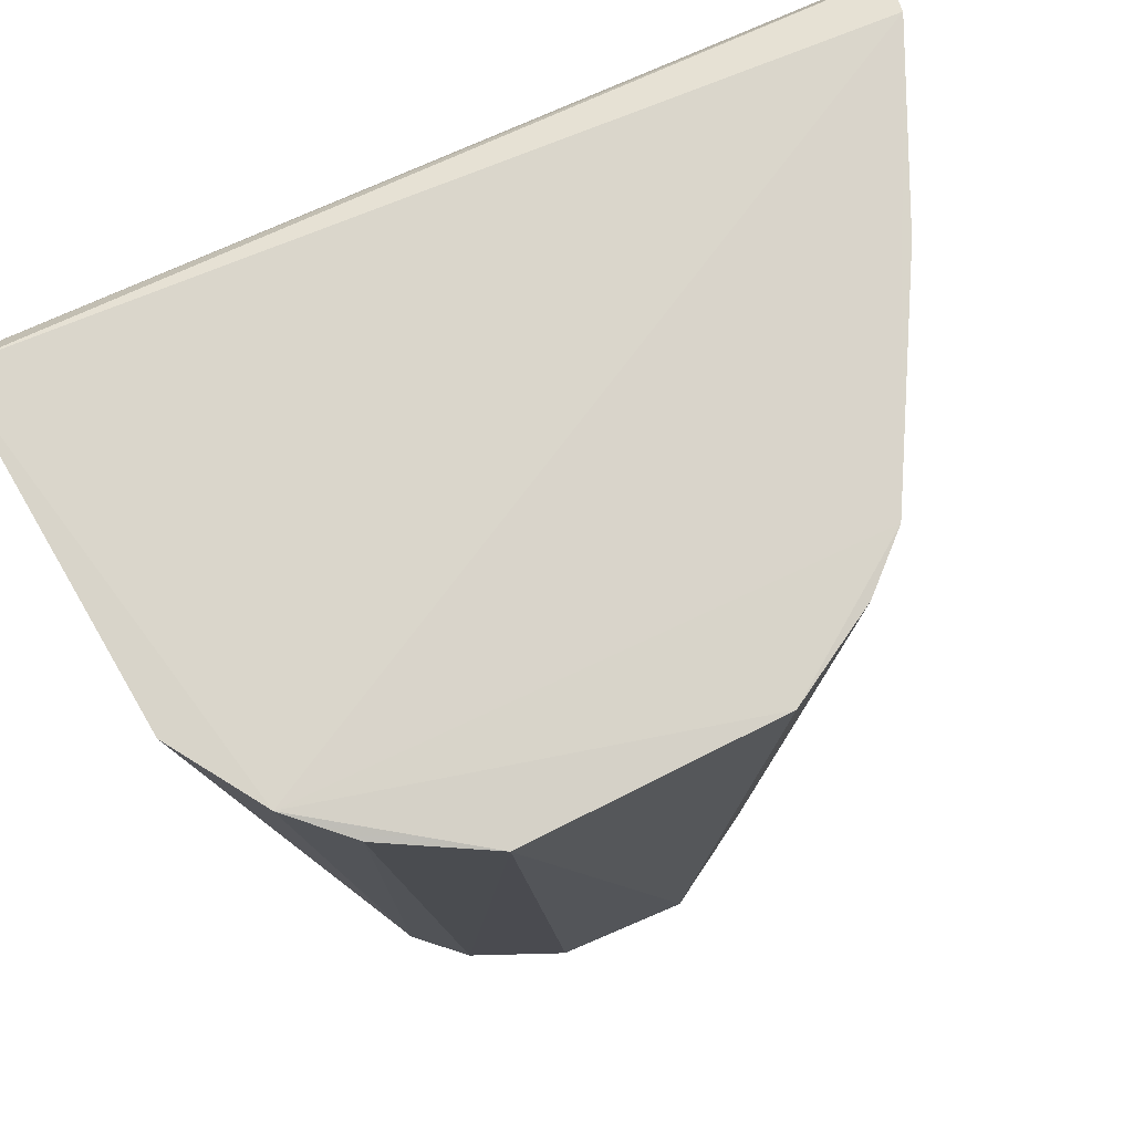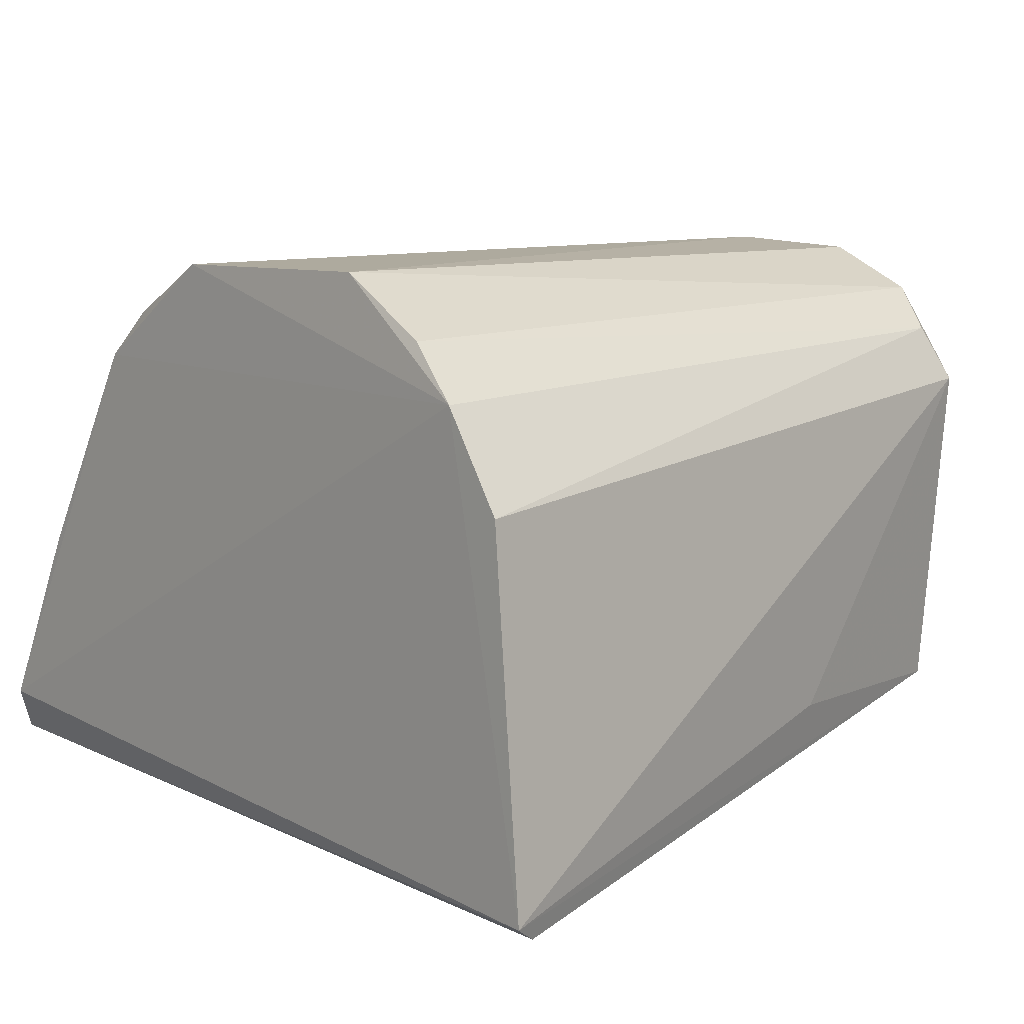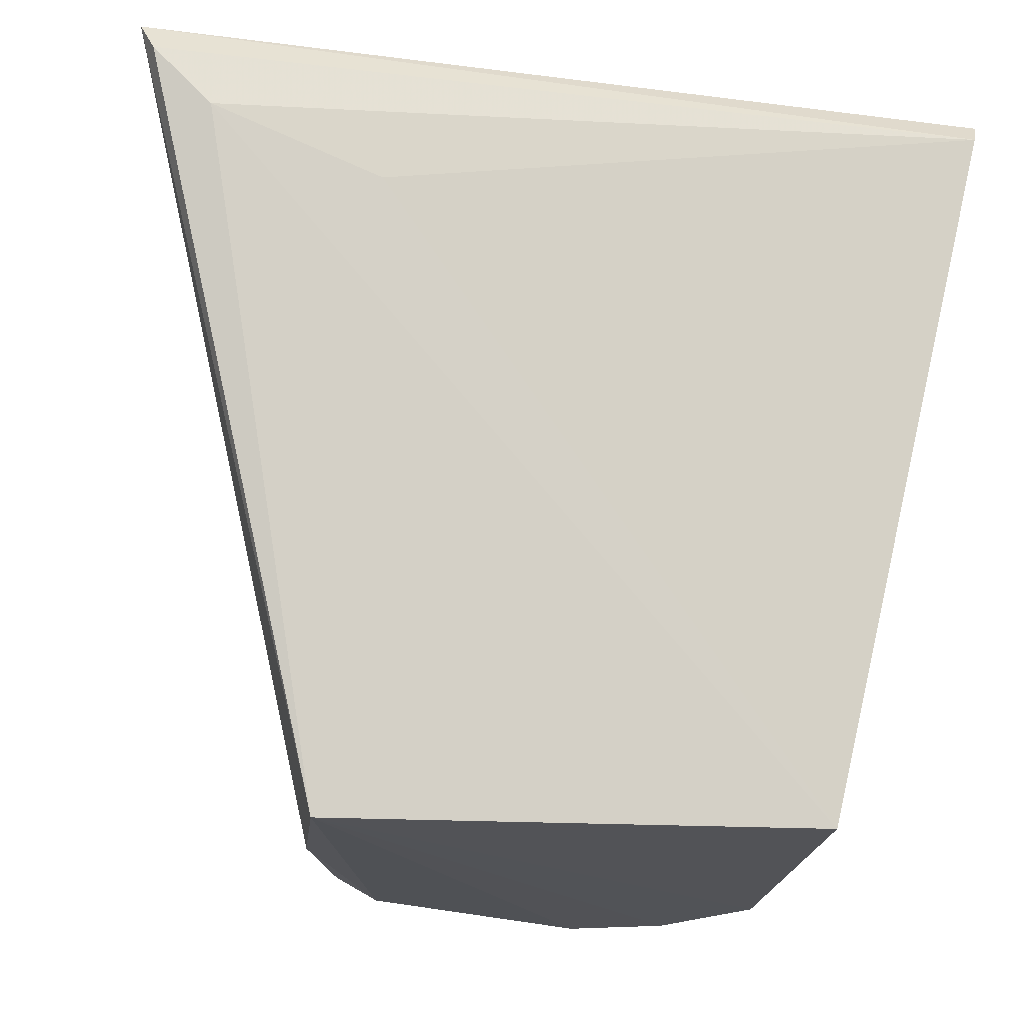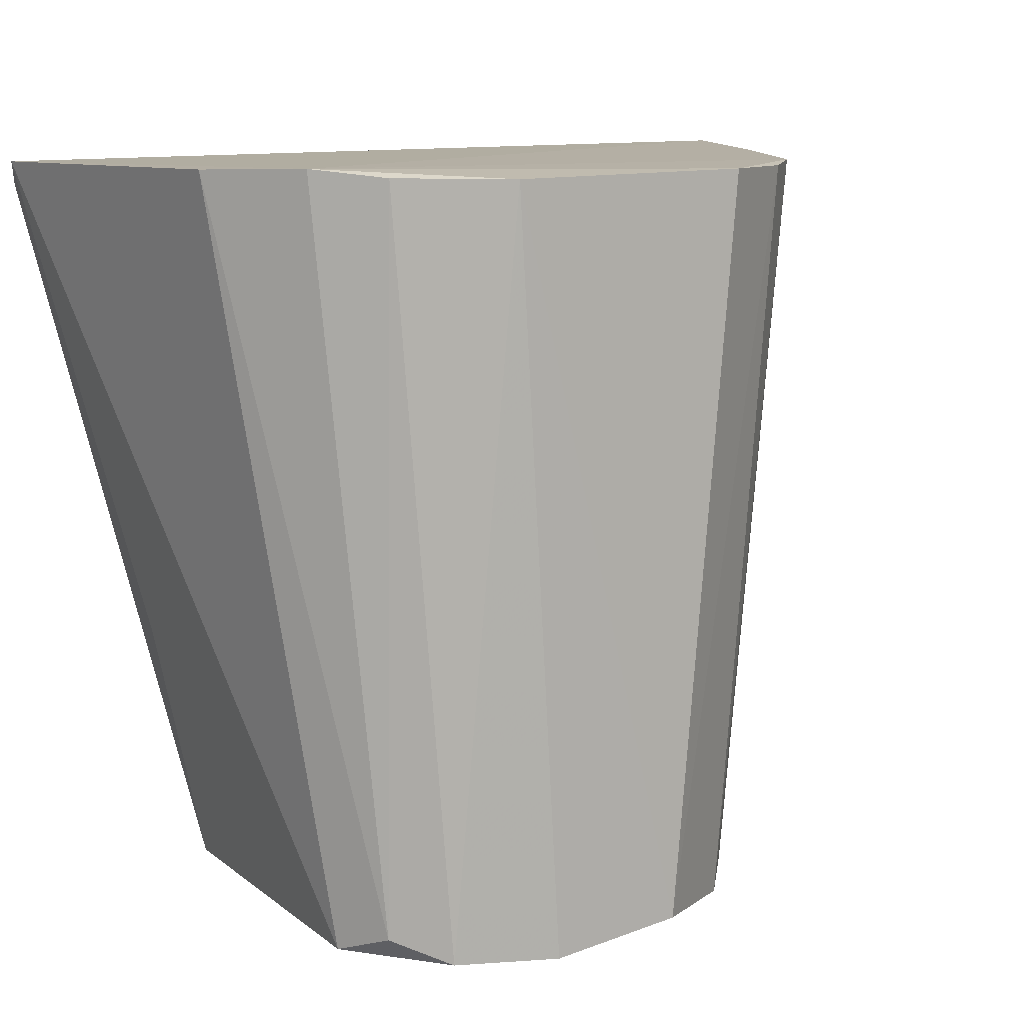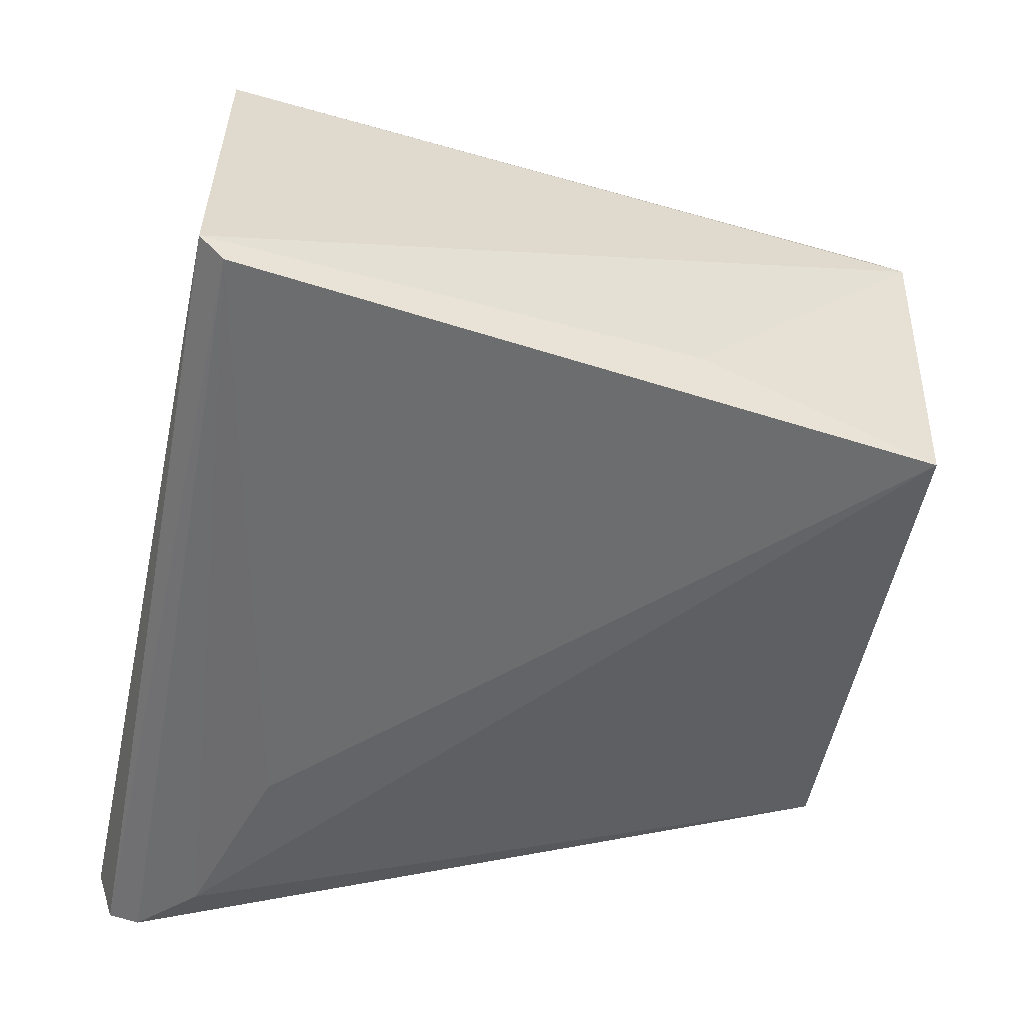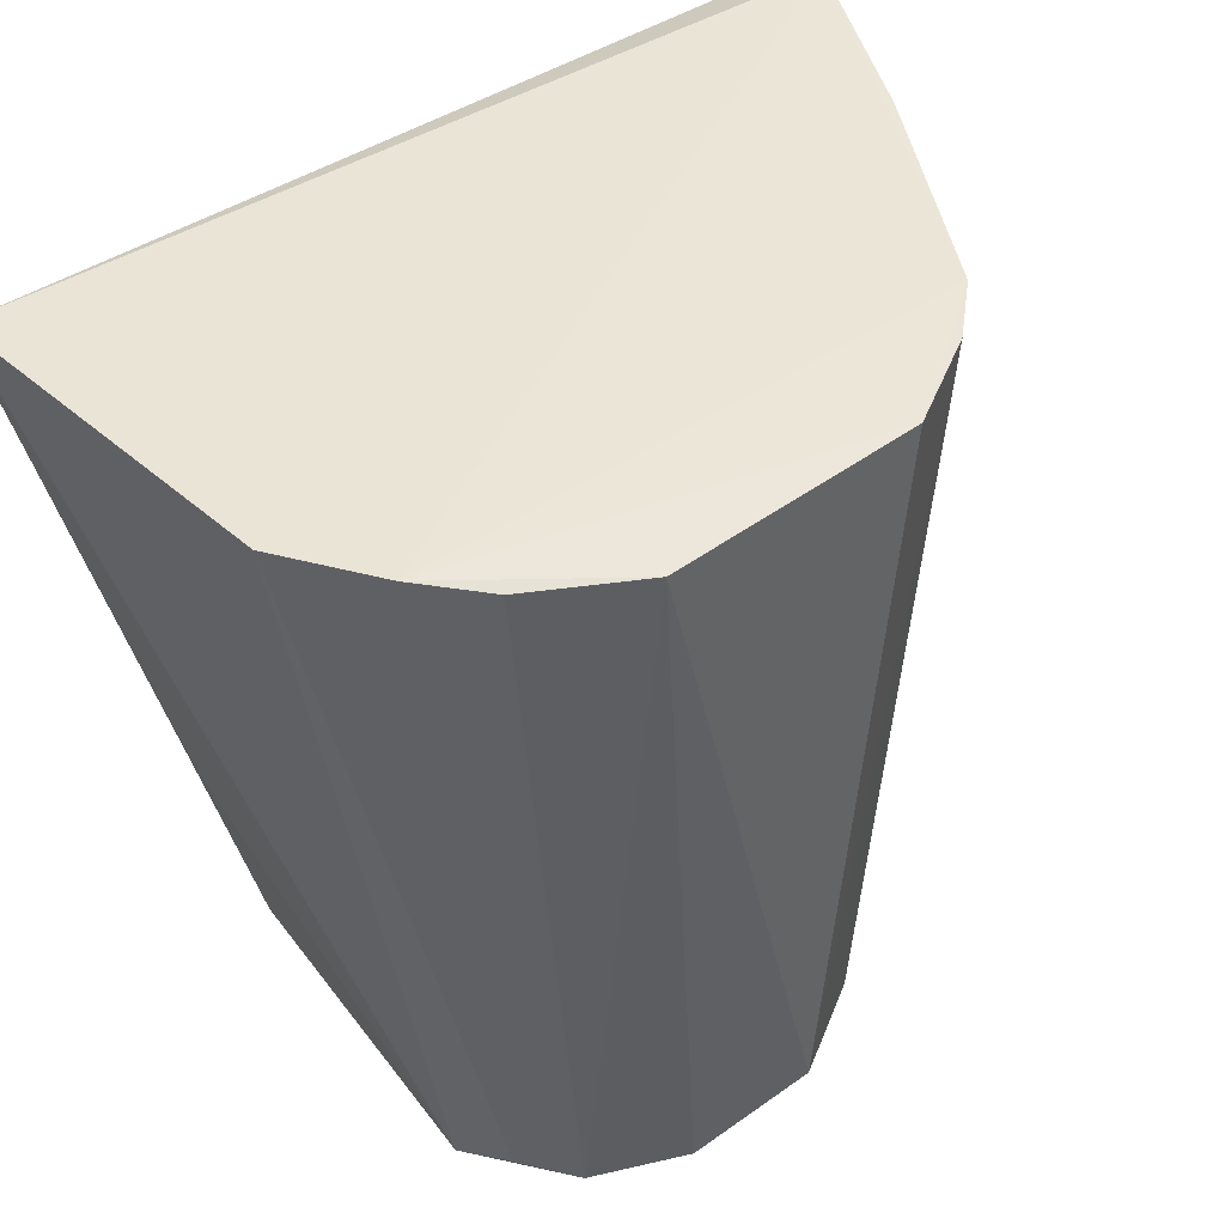
<metadata>
{"format":"obj","ext":"obj","renderer":"f3d","projection":"perspective","resolution":1024,"background":"white","views":[{"elev":73.3,"azim":154.7,"up":"+Z"},{"elev":10.0,"azim":49.2,"up":"+Y"},{"elev":-21.7,"azim":-13.4,"up":"+Z"},{"elev":9.7,"azim":146.2,"up":"+Z"},{"elev":-54.1,"azim":78.7,"up":"+Y"},{"elev":43.4,"azim":141.0,"up":"+Z"}]}
</metadata>
<code>
v 0.02138 0.1086 0.08998
v 0.02694 0.08121 0.08994
v 0.01888 0.1064 0.04521
v -0.004902 0.1114 0.04564
v -0.02522 0.08158 0.08979
v 0.008982 0.1146 0.04512
v 0.02498 0.103 0.08988
v -0.02461 0.0843 0.09086
v 0.01724 0.08622 0.04552
v 0.01454 0.1122 0.0451
v -0.003238 0.1147 0.08979
v 0.01741 0.1097 0.04644
v -0.0114 0.09882 0.04575
v 0.02113 0.08727 0.06076
v -0.02104 0.08029 0.08445
v 0.01202 0.1151 0.08944
v -0.01276 0.08834 0.04494
v 0.00113 0.115 0.04616
v -0.01198 0.1086 0.09009
v 0.0181 0.1117 0.08951
v 0.02637 0.0802 0.08848
v -0.0245 0.08059 0.0879
v -0.008924 0.1114 0.08983
v -0.008086 0.1079 0.04619
v -0.01089 0.08063 0.08111
v -0.01926 0.09567 0.09048
f 7 1 2
f 7 2 3
f 8 5 2
f 8 2 1
f 12 7 3
f 12 1 7
f 12 3 10
f 13 5 8
f 14 9 3
f 14 3 2
f 14 2 9
f 16 10 6
f 16 11 1
f 17 6 10
f 17 9 15
f 17 5 13
f 17 13 4
f 17 4 6
f 17 10 3
f 17 3 9
f 18 6 4
f 18 16 6
f 18 11 16
f 19 8 1
f 19 1 11
f 20 12 10
f 20 1 12
f 20 16 1
f 20 10 16
f 21 9 2
f 21 2 5
f 22 17 15
f 22 5 17
f 22 21 5
f 22 15 21
f 23 18 4
f 23 11 18
f 23 19 11
f 23 4 19
f 24 13 8
f 24 19 4
f 24 4 13
f 25 21 15
f 25 15 9
f 25 9 21
f 26 24 8
f 26 8 19
f 26 19 24

</code>
